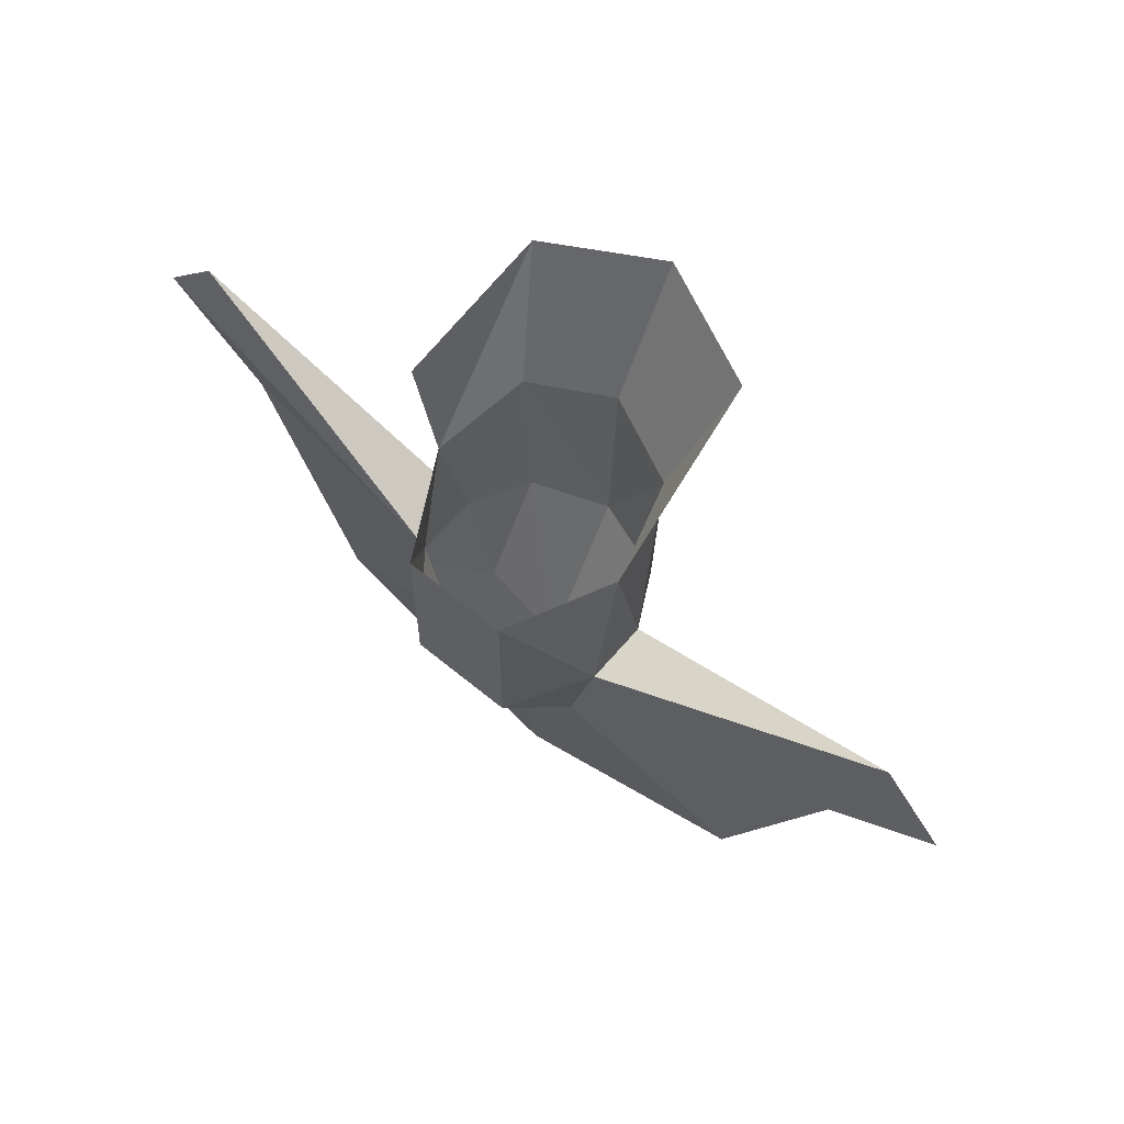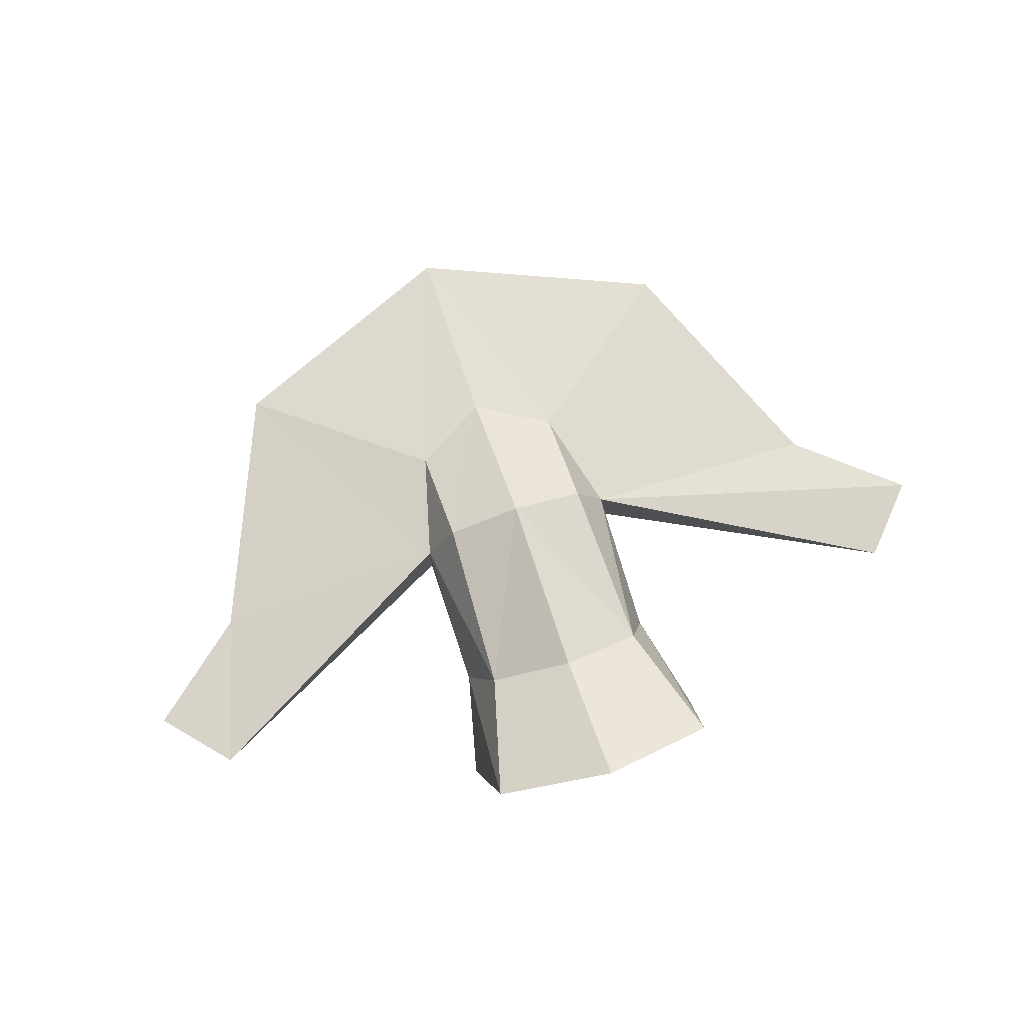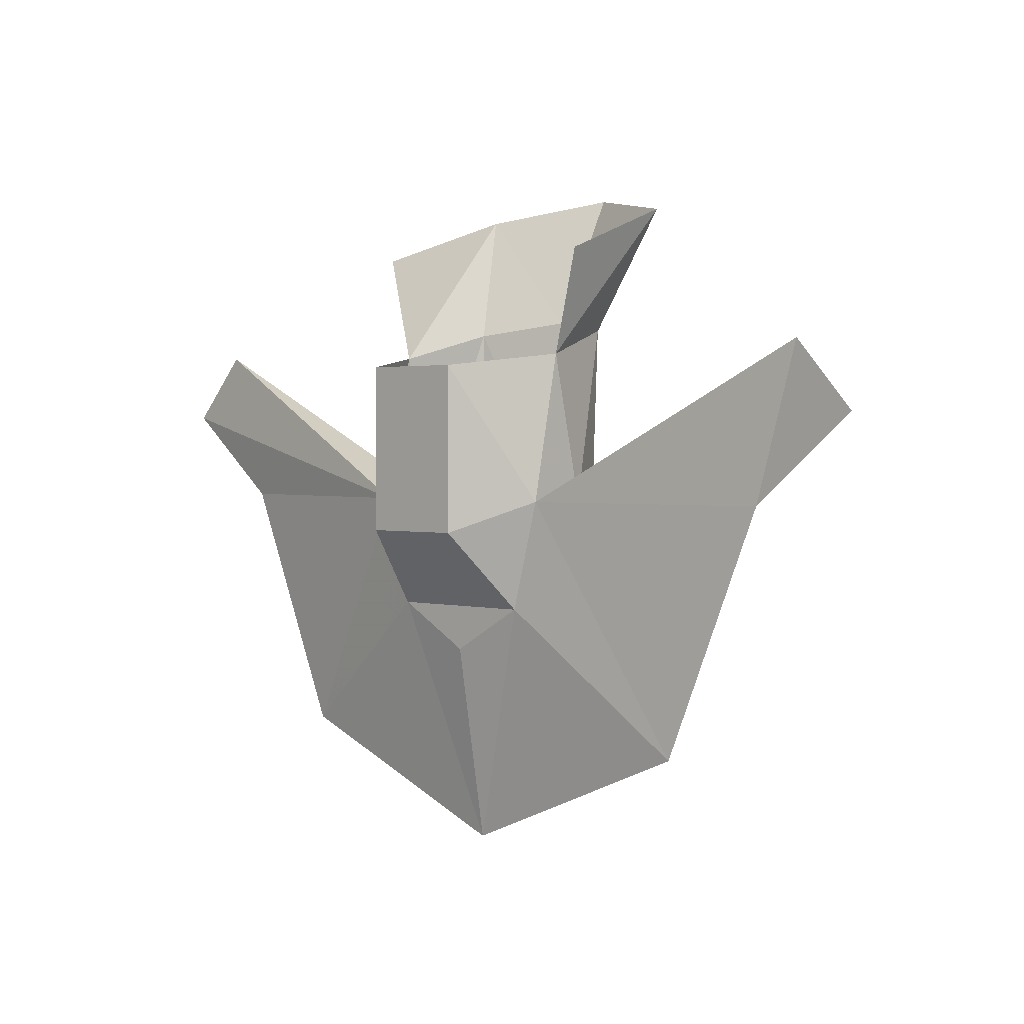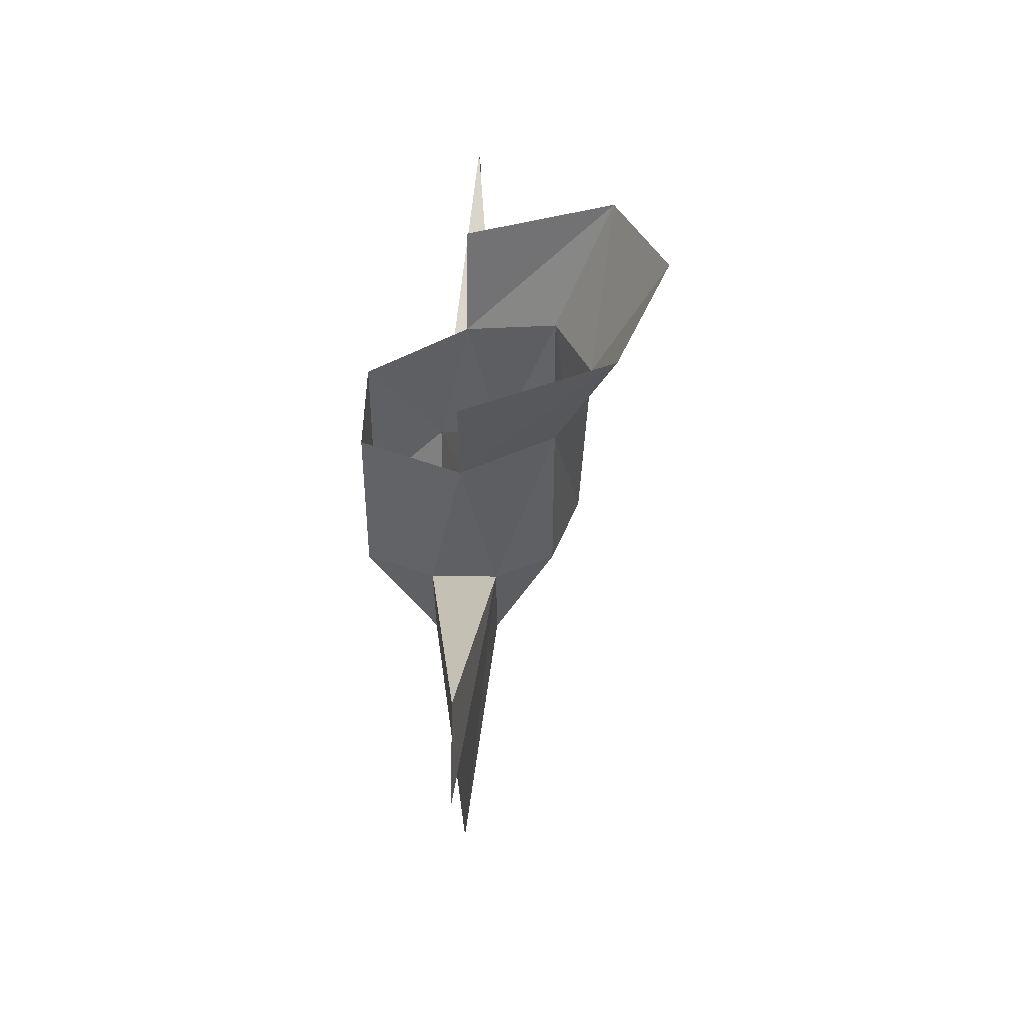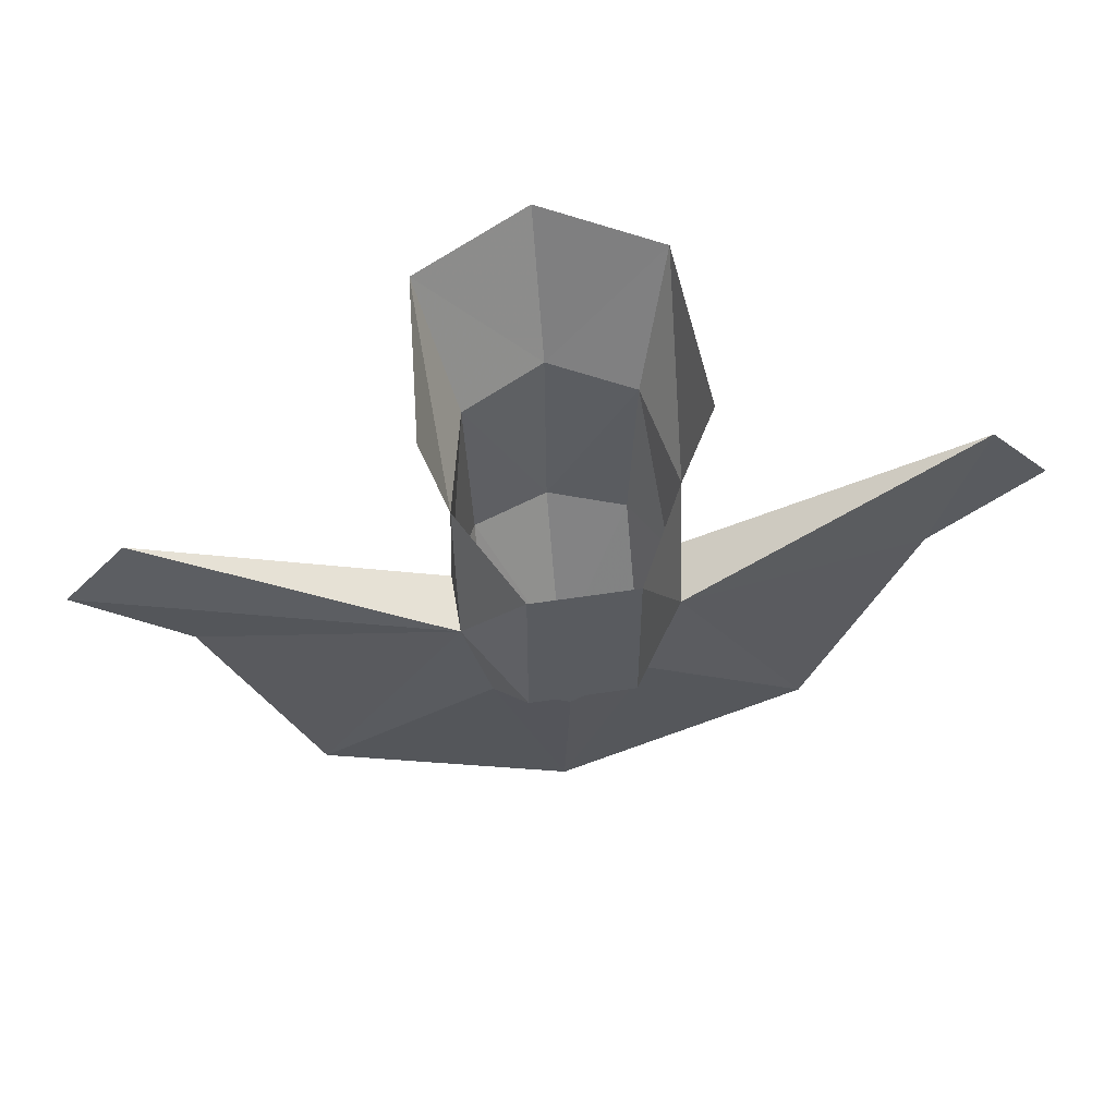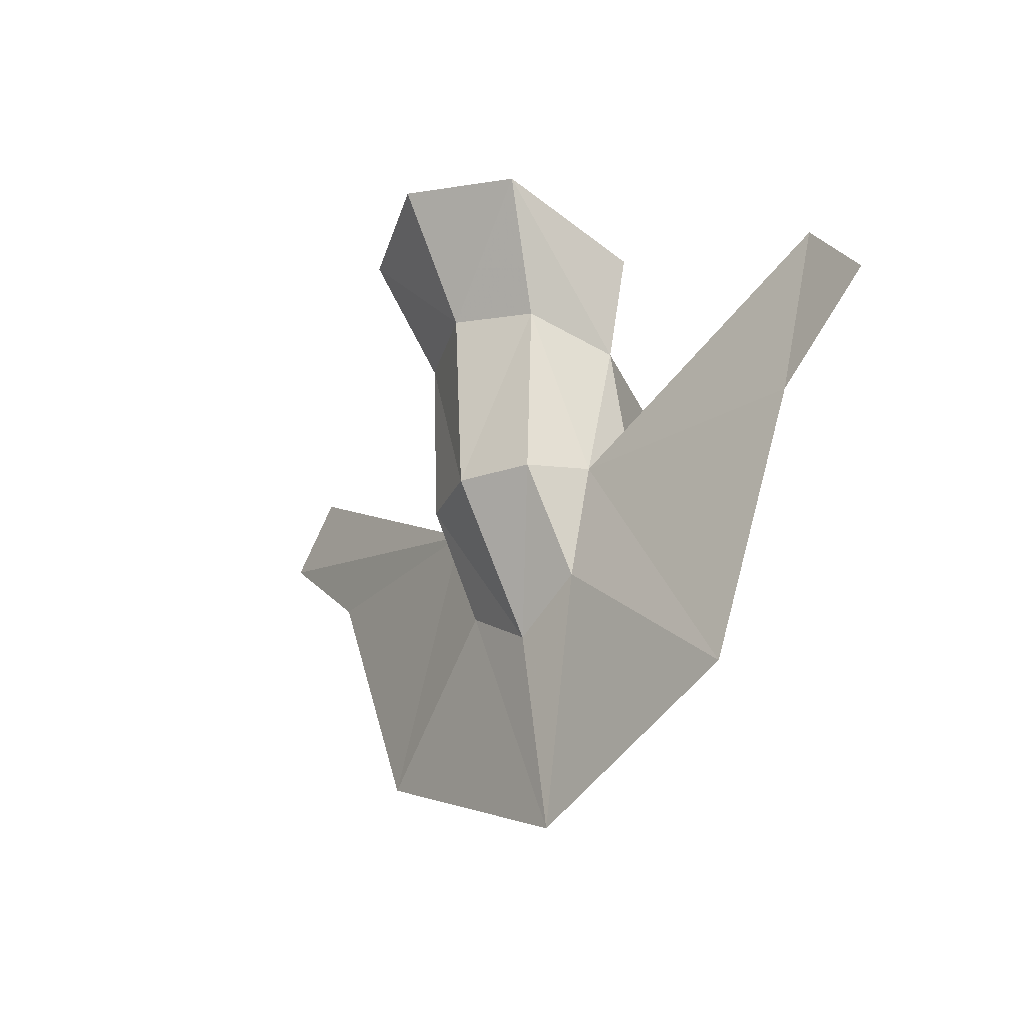
<metadata>
{"format":"obj","ext":"obj","renderer":"f3d","projection":"perspective","resolution":1024,"background":"white","views":[{"elev":62.3,"azim":40.0,"up":"+Z"},{"elev":75.8,"azim":-18.0,"up":"+Y"},{"elev":1.9,"azim":43.0,"up":"+Z"},{"elev":46.0,"azim":91.1,"up":"+Z"},{"elev":55.0,"azim":-9.2,"up":"+Z"},{"elev":-26.1,"azim":-130.2,"up":"+Z"}]}
</metadata>
<code>
o MDL_cwdhkn02_5r
v 0.0563 -0.0325 -0.2345
v 0.0388 -0.0812 -0.1795
v 0.0763 -0.0325 -0.1583
v -0.0337 -0.0812 -0.1795
v -0.0499 0.0525 -0.1595
v -0.0512 0.0125 -0.2345
v -0.0712 0.0125 -0.1583
v 0.0388 -0.0812 -0.0633
v 0.0763 -0.0113 -0.0545
v 0.0551 0.0525 -0.1595
v 0.0763 0.0125 -0.1583
v 0.0601 0.0525 -0.0358
v 0.0563 0.0125 -0.2345
v 0.0838 0.0913 0.0542
v 0.0938 -0.0113 0.0192
v 0.0026 0.0712 -0.1583
v 0.0026 0.0125 -0.2658
v 0.0026 0.0775 -0.027
v 0.0026 0.1262 0.068
v -0.0512 -0.0325 -0.2345
v -0.0712 -0.0325 -0.1583
v -0.0549 0.0525 -0.0358
v -0.0787 0.0913 0.0542
v -0.0712 -0.0113 -0.0545
v -0.0337 -0.0812 -0.0633
v -0.0887 -0.0113 0.0192
v -0.1712 -0.0088 -0.332
v -0.2437 -0.0088 -0.1583
v 0.0026 -0.0088 -0.4045
v 0.1763 -0.0088 -0.332
v 0.2488 -0.0088 -0.1583
v 0.0026 -0.0325 -0.2658
v 0.2801 -0.0088 -0.0495
v 0.3226 -0.0088 -0.097
v -0.3174 -0.0088 -0.097
v -0.2749 -0.0088 -0.0495
f 1 3 2
f 2 4 1
f 5 6 7
f 3 8 2
f 8 3 9
f 10 12 11
f 11 13 10
f 9 11 12
f 12 14 9
f 15 9 14
f 16 10 17
f 10 16 12
f 18 12 16
f 12 18 14
f 19 14 18
f 17 10 13
f 20 1 4
f 4 21 20
f 5 17 6
f 17 5 16
f 22 16 5
f 16 22 18
f 23 18 22
f 18 23 19
f 22 7 24
f 24 23 22
f 22 5 7
f 25 24 21
f 21 4 25
f 8 25 4
f 4 2 8
f 26 23 24
f 21 24 7
f 3 11 9
f 7 27 28
f 27 7 6
f 27 21 28
f 21 27 20
f 29 20 27
f 29 6 17
f 17 13 29
f 29 27 6
f 30 29 13
f 13 11 30
f 30 11 31
f 3 30 31
f 30 3 1
f 32 20 29
f 29 1 32
f 29 30 1
f 32 1 20
f 11 3 33
f 33 34 11
f 21 35 28
f 35 21 36
f 7 28 36
f 36 21 7
f 36 28 35
f 31 33 3
f 33 31 34
f 11 34 31

</code>
